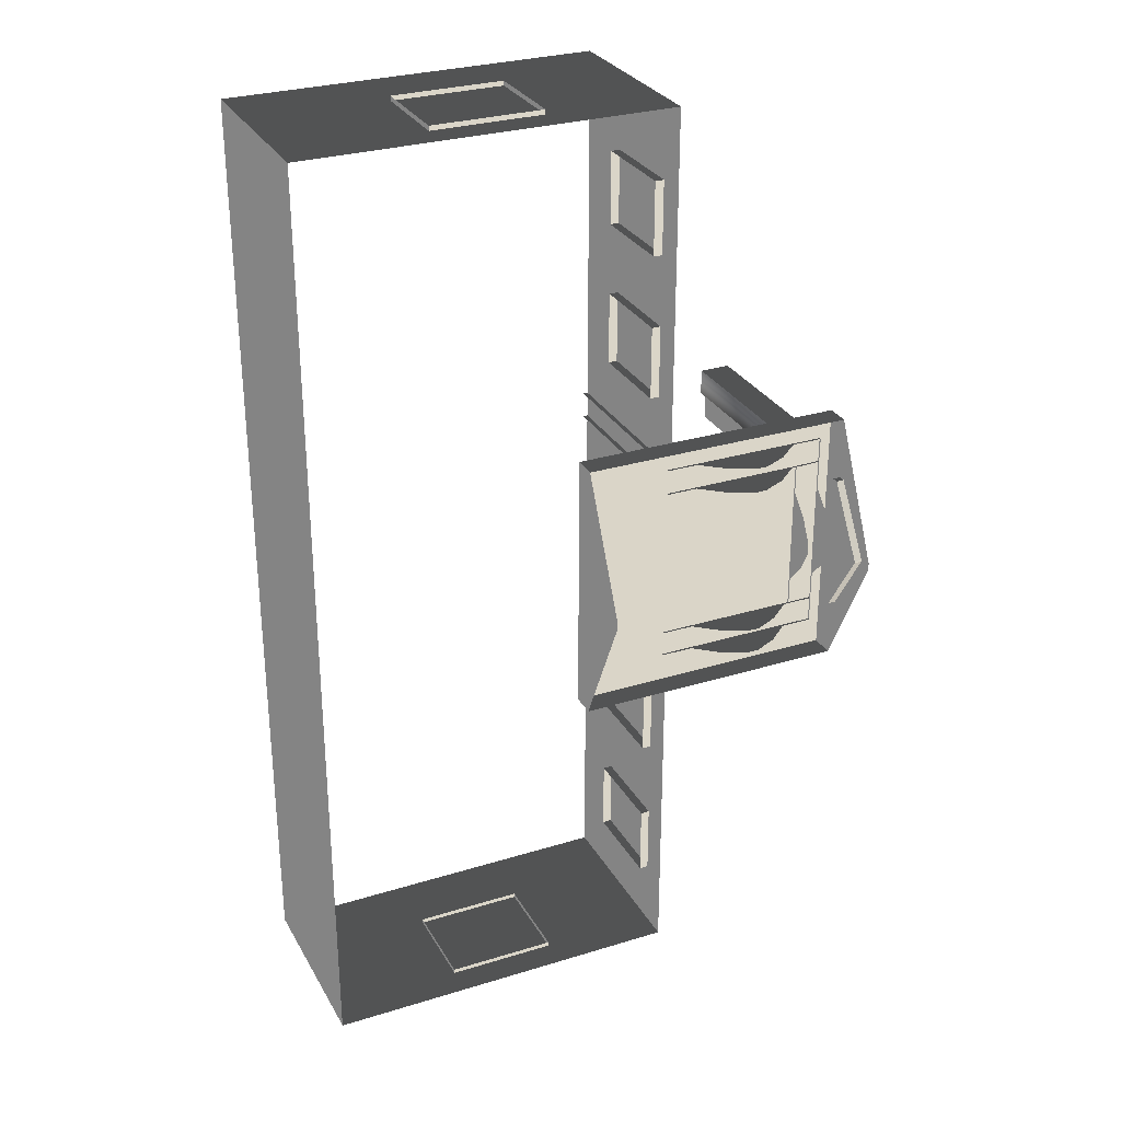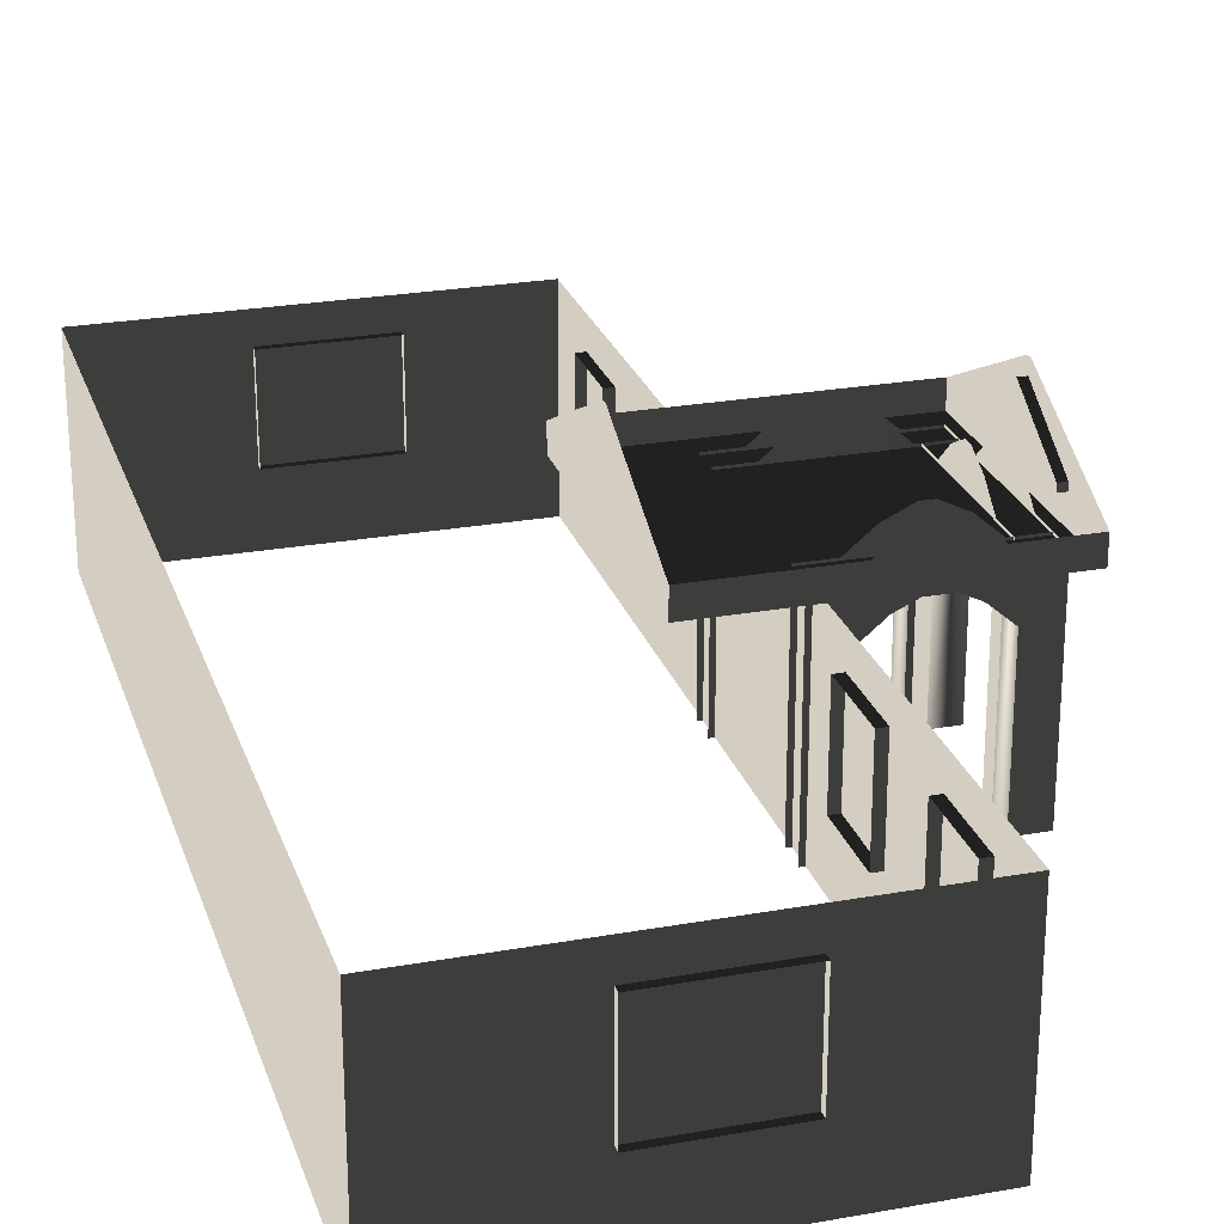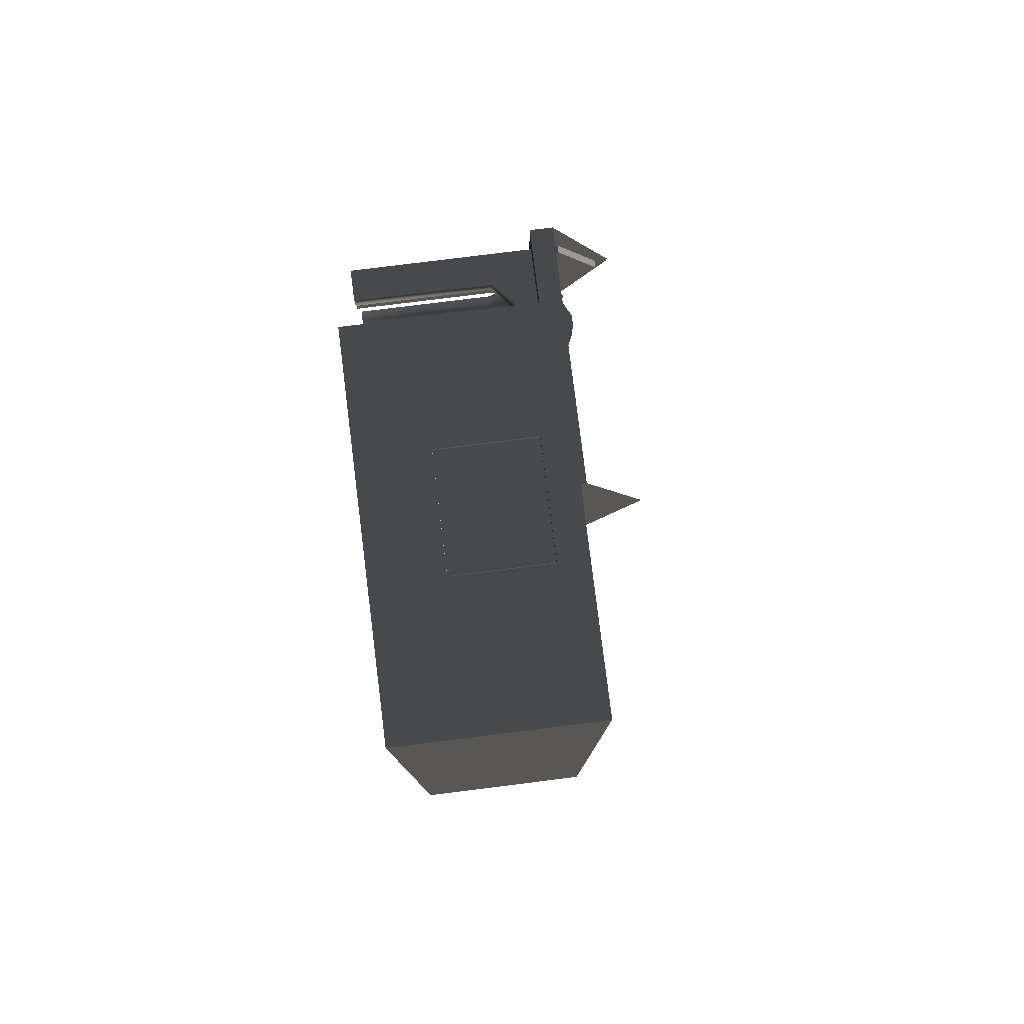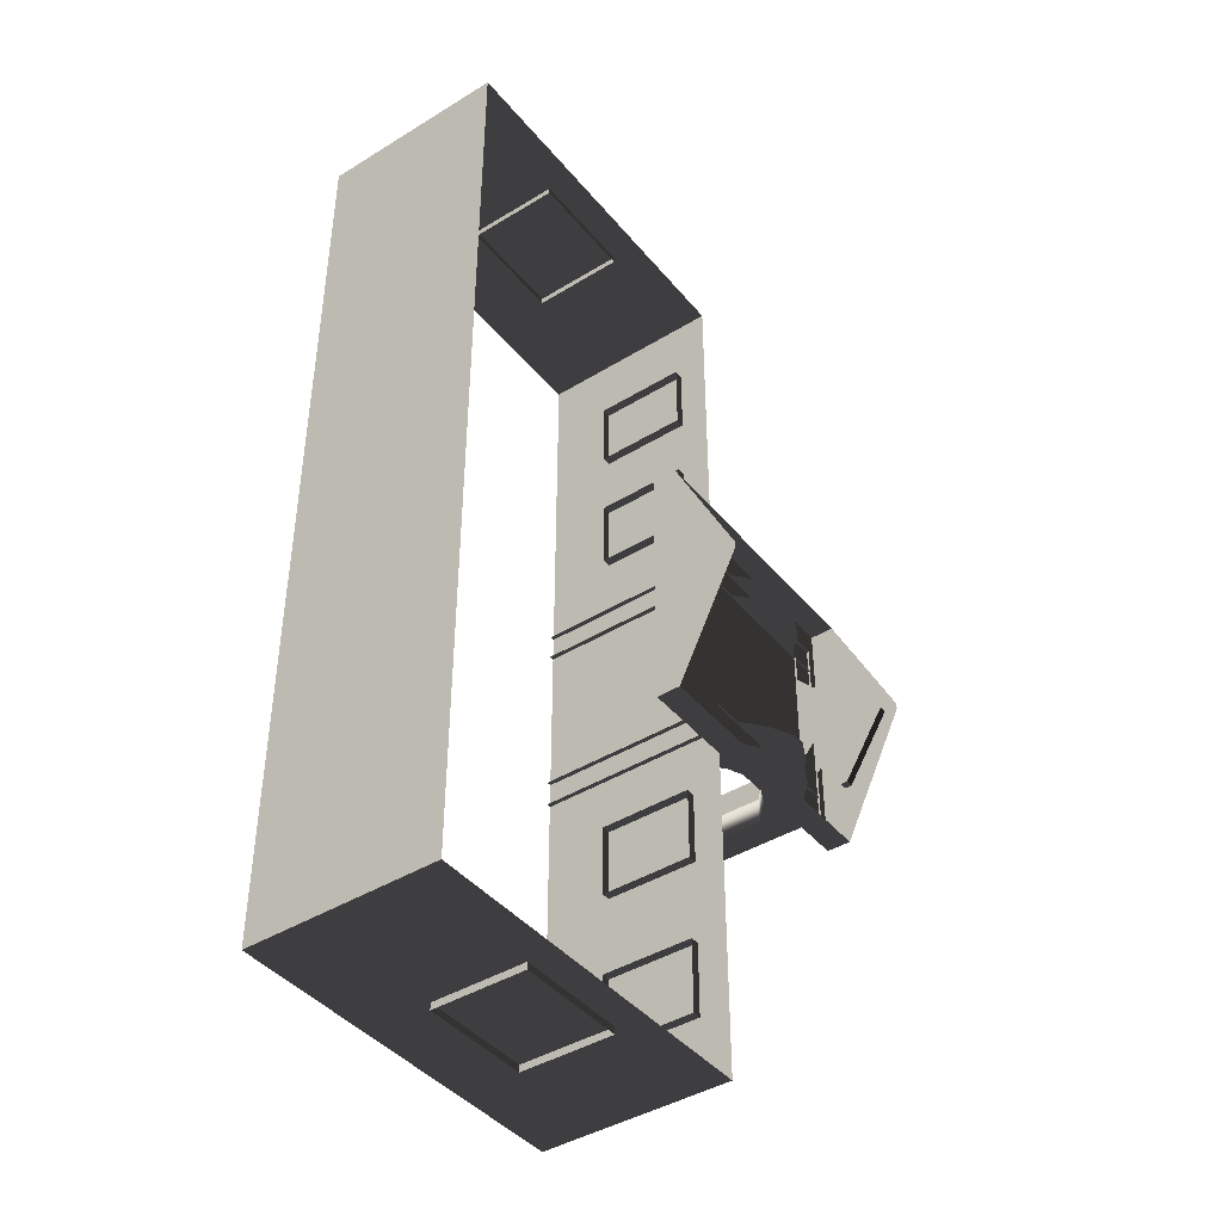
<metadata>
{"format":"obj","ext":"obj","renderer":"f3d","projection":"perspective","resolution":1024,"background":"white","views":[{"elev":29.3,"azim":-24.5,"up":"+Y"},{"elev":24.9,"azim":-16.3,"up":"+Z"},{"elev":79.5,"azim":-97.1,"up":"+Y"},{"elev":-42.4,"azim":-53.8,"up":"+Y"}]}
</metadata>
<code>
v -6.802 -7.388 0.4622
v -6.802 -7.388 -2.561
v -6.802 7.374 -2.561
v -6.802 7.374 0.4622
v -6.802 7.374 0.4622
v -6.802 7.374 -2.561
v -0.9954 7.374 -2.561
v -0.9954 7.374 0.4622
v -0.9954 7.374 0.4622
v -0.9954 7.374 -2.561
v -0.9954 -7.388 -2.561
v -0.9954 -7.388 0.4622
v -0.9954 -7.388 0.4622
v -0.9954 -7.388 -2.561
v -6.802 -7.388 -2.561
v -6.802 -7.388 0.4622
v -2.567 2.111 0.494
v -2.567 2.111 0.8764
v -2.567 -2.125 0.8764
v -2.567 -2.125 0.494
v 1.809 2.111 0.494
v 1.809 2.111 0.8764
v -2.567 2.111 0.8764
v -2.567 2.111 0.494
v -2.567 -2.125 0.494
v -2.567 -2.125 0.8764
v 1.809 -2.125 0.8764
v 1.809 -2.125 0.494
v -2.567 2.111 0.8764
v -2.567 0.04457 1.88
v -2.567 -0.05864 1.88
v -2.567 -2.125 0.8764
v 1.809 -2.125 0.494
v 1.809 2.111 0.494
v -2.567 2.111 0.494
v -2.567 -2.125 0.494
v 1.623 -1.658 -0.2453
v 1.127 -1.658 -0.2453
v 1.127 -1.658 0.5266
v 1.623 -1.658 0.5266
v 1.623 -1.658 -2.561
v 1.127 -1.658 -2.561
v 0.7698 -1.658 0.06506
v 0.7698 -1.658 0.837
v 0.3857 -1.658 1.023
v 0.471 -1.658 0.2045
v 0.1992 -1.658 1.023
v 0.1138 -1.658 0.2045
v -0.1992 -1.658 0.8372
v -0.1992 -1.658 0.06525
v -0.5733 -1.658 0.5266
v -0.5733 -1.658 -0.2453
v -1.07 -1.658 0.5266
v -1.07 -1.658 -0.2453
v -0.5734 -1.658 -2.561
v -1.07 -1.658 -2.561
v 1.623 -1.247 -0.2453
v 1.623 -1.247 0.5266
v 1.127 -1.247 0.5266
v 1.127 -1.247 -0.2453
v 1.623 -1.247 -2.561
v 1.127 -1.247 -2.561
v 0.7698 -1.247 0.837
v 0.7698 -1.247 0.06506
v 0.471 -1.247 0.2045
v 0.3857 -1.247 1.023
v 0.1138 -1.247 0.2045
v 0.1992 -1.247 1.023
v -0.1992 -1.247 0.06525
v -0.1992 -1.247 0.8372
v -0.5733 -1.247 -0.2453
v -0.5733 -1.247 0.5266
v -1.07 -1.247 0.5266
v -1.07 -1.247 -0.2453
v -0.5734 -1.247 -2.561
v -1.07 -1.247 -2.561
v 1.623 -1.658 -0.2453
v 1.623 -1.658 0.5266
v 1.623 -1.247 0.5266
v 1.623 -1.247 -0.2453
v 1.623 -1.658 -2.561
v 1.623 -1.247 -2.561
v 1.623 -0.7858 -0.2453
v 1.623 -0.7858 0.5266
v 1.623 -0.7859 -2.561
v 1.623 -0.4384 0.06525
v 1.623 -0.4384 0.8372
v 1.623 -0.1478 0.2045
v 1.623 -0.06848 1.023
v 1.623 0.1839 0.2045
v 1.623 0.1046 1.023
v 1.623 0.4614 0.06506
v 1.623 0.4614 0.837
v 1.623 0.7928 0.5266
v 1.623 0.7928 -0.2453
v 1.623 1.257 -0.2453
v 1.623 1.257 0.5266
v 1.623 1.66 0.5298
v 1.623 1.66 -0.2429
v 1.623 1.257 -2.561
v 1.623 1.66 -2.561
v 1.623 0.7928 -2.561
v 1.623 1.257 -0.2453
v 1.127 1.249 -0.2429
v 1.127 1.249 0.5298
v 1.623 1.257 0.5266
v 1.623 1.257 -2.561
v 1.127 1.249 -2.561
v 0.7698 1.249 0.8402
v 0.7698 1.249 0.06745
v 0.3857 1.249 1.027
v 0.471 1.249 0.2069
v 0.1992 1.249 1.027
v 0.1138 1.249 0.2069
v -0.1992 1.249 0.8403
v -0.1992 1.249 0.06764
v -0.5733 1.249 0.5298
v -0.5733 1.249 -0.2429
v -1.07 1.249 0.5298
v -1.07 1.249 -0.2429
v -0.5734 1.249 -2.561
v -1.07 1.249 -2.561
v 1.623 1.66 -0.2429
v 1.623 1.66 0.5298
v 1.127 1.66 0.5298
v 1.127 1.66 -0.2429
v 1.623 1.66 -2.561
v 1.127 1.66 -2.561
v 0.7698 1.66 0.8402
v 0.7698 1.66 0.06745
v 0.471 1.66 0.2069
v 0.3857 1.66 1.027
v 0.1138 1.66 0.2069
v 0.1992 1.66 1.027
v -0.1992 1.66 0.06764
v -0.1992 1.66 0.8403
v -0.5733 1.66 -0.2429
v -0.5733 1.66 0.5298
v -1.07 1.66 0.5298
v -1.07 1.66 -0.2429
v -0.5734 1.66 -2.561
v -1.07 1.66 -2.561
v -0.5734 -1.658 -2.561
v -0.5733 -1.658 -0.2453
v -0.5733 -1.247 -0.2453
v -0.5734 -1.247 -2.561
v -0.1992 -1.247 0.06525
v -0.1992 -1.658 0.06525
v 0.1138 -1.247 0.2045
v 0.1138 -1.658 0.2045
v 0.471 -1.247 0.2045
v 0.471 -1.658 0.2045
v 0.7698 -1.247 0.06506
v 0.7698 -1.658 0.06506
v 1.127 -1.247 -0.2453
v 1.127 -1.658 -0.2453
v 1.127 -1.247 -2.561
v 1.127 -1.658 -2.561
v -0.5734 1.249 -2.561
v -0.5733 1.249 -0.2429
v -0.5733 1.66 -0.2429
v -0.5734 1.66 -2.561
v -0.1992 1.66 0.06764
v -0.1992 1.249 0.06764
v 0.1138 1.66 0.2069
v 0.1138 1.249 0.2069
v 0.471 1.66 0.2069
v 0.471 1.249 0.2069
v 0.7698 1.66 0.06745
v 0.7698 1.249 0.06745
v 1.127 1.249 -0.2429
v 1.127 1.66 -0.2429
v 1.127 1.66 -2.561
v 1.127 1.249 -2.561
v 1.211 1.257 -0.2453
v 1.211 1.257 0.5266
v 1.211 0.7929 0.5266
v 1.211 0.7929 -0.2453
v 1.211 1.257 -2.561
v 1.211 0.7928 -2.561
v 1.211 0.4614 0.837
v 1.211 0.4614 0.06506
v 1.211 0.1839 0.2045
v 1.211 0.1046 1.023
v 1.211 -0.1478 0.2045
v 1.211 -0.06848 1.023
v 1.211 -0.4384 0.06525
v 1.211 -0.4384 0.8372
v 1.211 -0.7858 -0.2453
v 1.211 -0.7858 0.5266
v 1.211 -1.262 0.5266
v 1.211 -1.262 -0.2453
v 1.211 -0.7859 -2.561
v 1.211 -1.262 -2.561
v 1.623 -0.7859 -2.561
v 1.623 -0.7858 -0.2453
v 1.211 -0.7858 -0.2453
v 1.211 -0.7859 -2.561
v 1.211 -0.4384 0.06525
v 1.623 -0.4384 0.06525
v 1.211 -0.1478 0.2045
v 1.623 -0.1478 0.2045
v 1.211 0.1839 0.2045
v 1.623 0.1839 0.2045
v 1.211 0.4614 0.06506
v 1.623 0.4614 0.06506
v 1.211 0.7929 -0.2453
v 1.623 0.7928 -0.2453
v 1.211 0.7928 -2.561
v 1.623 0.7928 -2.561
v 1.809 0.003482 1.668
v 1.684 0.003482 1.668
v 1.684 -0.01758 1.668
v 1.809 -0.01758 1.668
v 1.809 1.106 0.8778
v 1.809 2.111 0.494
v 1.809 -2.125 0.494
v 1.809 -1.12 0.8778
v 1.809 1.106 0.9851
v 1.809 2.111 0.8764
v 1.809 -2.125 0.8764
v 1.809 -1.12 0.9851
v 1.809 0.003482 1.668
v 1.809 0.04462 1.88
v 1.809 -0.05865 1.88
v 1.809 -0.01758 1.668
v 1.809 0.04462 1.88
v 1.809 0.003482 1.668
v 1.684 1.106 0.8778
v 1.684 -1.12 0.8778
v 1.684 -1.12 0.9851
v 1.684 -0.01758 1.668
v 1.684 0.003482 1.668
v 1.684 1.106 0.9851
v 1.809 1.106 0.8778
v 1.684 1.106 0.8778
v 1.684 1.106 0.9851
v 1.809 1.106 0.9851
v 1.809 1.106 0.9851
v 1.684 1.106 0.9851
v 1.684 0.003482 1.668
v 1.809 0.003482 1.668
v 1.809 -1.12 0.9851
v 1.684 -1.12 0.9851
v 1.684 -1.12 0.8778
v 1.809 -1.12 0.8778
v 1.809 -1.12 0.8778
v 1.684 -1.12 0.8778
v 1.684 1.106 0.8778
v 1.809 1.106 0.8778
v 1.809 -0.01758 1.668
v 1.684 -0.01758 1.668
v 1.684 -1.12 0.9851
v 1.809 -1.12 0.9851
v -0.9569 -5.113 -0.001043
v -0.9569 -6.279 -0.001043
v -1.138 -6.279 -0.001043
v -1.138 -5.113 -0.001043
v -0.9569 -6.279 -0.001043
v -0.9569 -6.279 -1.482
v -1.138 -6.279 -1.482
v -1.138 -6.279 -0.001043
v -0.9569 -5.113 -1.482
v -0.9569 -5.113 -0.001043
v -1.138 -5.113 -0.001043
v -1.138 -5.113 -1.482
v -0.9569 -6.279 -1.482
v -0.9569 -5.113 -1.482
v -1.138 -5.113 -1.482
v -1.138 -6.279 -1.482
v -0.957 -2.608 -0.001043
v -0.957 -3.774 -0.001043
v -1.138 -3.774 -0.001043
v -1.138 -2.608 -0.001043
v -0.957 -3.774 -0.001043
v -0.957 -3.774 -1.482
v -1.138 -3.774 -1.482
v -1.138 -3.774 -0.001043
v -0.957 -2.608 -1.482
v -0.957 -2.608 -0.001043
v -1.138 -2.608 -0.001043
v -1.138 -2.608 -1.482
v -0.957 -3.774 -1.482
v -0.957 -2.608 -1.482
v -1.138 -2.608 -1.482
v -1.138 -3.774 -1.482
v -0.957 3.839 -0.001043
v -0.957 2.673 -0.001043
v -1.138 2.673 -0.001043
v -1.138 3.839 -0.001043
v -0.957 2.673 -0.001043
v -0.957 2.673 -1.482
v -1.138 2.673 -1.482
v -1.138 2.673 -0.001043
v -0.957 3.839 -1.482
v -0.957 3.839 -0.001043
v -1.138 3.839 -0.001043
v -1.138 3.839 -1.482
v -0.957 2.673 -1.482
v -0.957 3.839 -1.482
v -1.138 3.839 -1.482
v -1.138 2.673 -1.482
v -0.957 6.148 -0.001043
v -0.957 4.981 -0.001043
v -1.138 4.981 -0.001043
v -1.138 6.148 -0.001043
v -0.957 4.981 -0.001043
v -0.957 4.981 -1.482
v -1.138 4.981 -1.482
v -1.138 4.981 -0.001043
v -0.957 6.148 -1.482
v -0.957 6.148 -0.001043
v -1.138 6.148 -0.001043
v -1.138 6.148 -1.482
v -0.957 4.981 -1.482
v -0.957 6.148 -1.482
v -1.138 6.148 -1.482
v -1.138 4.981 -1.482
v -4.046 -7.499 -0.001043
v -4.629 -7.499 -0.001043
v -4.629 -7.319 -0.001043
v -4.046 -7.319 -0.001043
v -3.463 -7.499 -0.001043
v -3.463 -7.319 -0.001043
v -4.629 -7.499 -0.001043
v -4.629 -7.499 -1.482
v -4.629 -7.319 -1.482
v -4.629 -7.319 -0.001043
v -4.046 -7.499 -1.482
v -3.463 -7.499 -1.482
v -3.463 -7.319 -1.482
v -4.046 -7.319 -1.482
v -4.629 -7.499 -1.482
v -4.629 -7.319 -1.482
v -2.88 -7.499 -1.482
v -2.88 -7.499 -0.001043
v -2.88 -7.319 -0.001043
v -2.88 -7.319 -1.482
v -3.463 -7.499 -1.482
v -2.88 -7.499 -1.482
v -2.88 -7.319 -1.482
v -3.463 -7.319 -1.482
v -2.88 -7.499 -0.001043
v -3.463 -7.499 -0.001043
v -3.463 -7.319 -0.001043
v -2.88 -7.319 -0.001043
v -3.463 7.447 -0.001043
v -2.88 7.447 -0.001043
v -2.88 7.266 -0.001043
v -3.463 7.266 -0.001043
v -4.046 7.447 -0.001043
v -4.046 7.266 -0.001043
v -2.88 7.447 -0.001043
v -2.88 7.447 -1.482
v -2.88 7.266 -1.482
v -2.88 7.266 -0.001043
v -3.463 7.447 -1.482
v -4.046 7.447 -1.482
v -4.046 7.266 -1.482
v -3.463 7.266 -1.482
v -2.88 7.447 -1.482
v -2.88 7.266 -1.482
v -4.629 7.447 -1.482
v -4.629 7.447 -0.001043
v -4.629 7.266 -0.001043
v -4.629 7.266 -1.482
v -4.046 7.447 -1.482
v -4.629 7.447 -1.482
v -4.629 7.266 -1.482
v -4.046 7.266 -1.482
v -4.629 7.447 -0.001043
v -4.046 7.447 -0.001043
v -4.046 7.266 -0.001043
v -4.629 7.266 -0.001043
g Building.019_31561_199
f 1 3 2
f 1 4 3
f 5 7 6
f 5 8 7
f 9 11 10
f 9 12 11
f 13 15 14
f 13 16 15
f 17 19 18
f 17 20 19
f 21 23 22
f 21 24 23
f 25 27 26
f 25 28 27
f 29 31 30
f 29 32 31
f 33 35 34
f 33 36 35
f 37 39 38
f 37 40 39
f 41 37 38
f 41 38 42
f 43 38 39
f 43 39 44
f 45 43 44
f 45 46 43
f 47 46 45
f 47 48 46
f 49 48 47
f 49 50 48
f 51 50 49
f 51 52 50
f 52 51 53
f 52 53 54
f 55 52 54
f 55 54 56
f 57 59 58
f 57 60 59
f 61 60 57
f 61 62 60
f 60 63 59
f 60 64 63
f 65 63 64
f 65 66 63
f 67 66 65
f 67 68 66
f 69 68 67
f 69 70 68
f 71 70 69
f 71 72 70
f 71 73 72
f 71 74 73
f 75 74 71
f 75 76 74
f 77 79 78
f 77 80 79
f 81 80 77
f 81 82 80
f 83 79 80
f 83 84 79
f 85 80 82
f 85 83 80
f 84 83 86
f 84 86 87
f 87 86 88
f 87 88 89
f 89 88 90
f 89 90 91
f 91 90 92
f 91 92 93
f 92 94 93
f 92 95 94
f 96 94 95
f 96 97 94
f 96 98 97
f 96 99 98
f 100 99 96
f 100 96 95
f 100 101 99
f 100 95 102
f 103 105 104
f 103 106 105
f 107 103 104
f 107 104 108
f 104 105 109
f 104 109 110
f 111 110 109
f 111 112 110
f 113 112 111
f 113 114 112
f 115 114 113
f 115 116 114
f 117 116 115
f 117 118 116
f 118 117 119
f 118 119 120
f 121 118 120
f 121 120 122
f 123 125 124
f 123 126 125
f 127 126 123
f 127 128 126
f 126 129 125
f 126 130 129
f 131 129 130
f 131 132 129
f 133 132 131
f 133 134 132
f 135 134 133
f 135 136 134
f 137 136 135
f 137 138 136
f 137 139 138
f 137 140 139
f 141 140 137
f 141 142 140
f 143 145 144
f 143 146 145
f 144 145 147
f 144 147 148
f 148 147 149
f 148 149 150
f 150 149 151
f 150 151 152
f 152 151 153
f 152 153 154
f 154 153 155
f 154 155 156
f 156 155 157
f 156 157 158
f 159 161 160
f 159 162 161
f 160 161 163
f 160 163 164
f 164 163 165
f 164 165 166
f 166 165 167
f 166 167 168
f 168 167 169
f 168 169 170
f 171 170 169
f 171 169 172
f 171 172 173
f 171 173 174
f 175 177 176
f 175 178 177
f 179 178 175
f 179 180 178
f 178 181 177
f 178 182 181
f 183 181 182
f 183 184 181
f 185 184 183
f 185 186 184
f 187 186 185
f 187 188 186
f 189 188 187
f 189 190 188
f 189 191 190
f 189 192 191
f 193 192 189
f 193 194 192
f 195 197 196
f 195 198 197
f 196 197 199
f 196 199 200
f 200 199 201
f 200 201 202
f 202 201 203
f 202 203 204
f 204 203 205
f 204 205 206
f 206 205 207
f 206 207 208
f 208 207 209
f 208 209 210
f 211 213 212
f 211 214 213
f 215 217 216
f 215 218 217
f 219 215 216
f 219 216 220
f 218 221 217
f 218 222 221
f 223 219 220
f 223 220 224
f 222 225 221
f 222 226 225
f 226 227 225
f 226 228 227
f 229 231 230
f 231 229 232
f 232 229 233
f 233 229 234
f 235 237 236
f 235 238 237
f 239 241 240
f 239 242 241
f 243 245 244
f 243 246 245
f 247 249 248
f 247 250 249
f 251 253 252
f 251 254 253
f 255 257 256
f 255 258 257
f 259 261 260
f 259 262 261
f 263 265 264
f 263 266 265
f 267 269 268
f 267 270 269
f 271 273 272
f 271 274 273
f 275 277 276
f 275 278 277
f 279 281 280
f 279 282 281
f 283 285 284
f 283 286 285
f 287 289 288
f 287 290 289
f 291 293 292
f 291 294 293
f 295 297 296
f 295 298 297
f 299 301 300
f 299 302 301
f 303 305 304
f 303 306 305
f 307 309 308
f 307 310 309
f 311 313 312
f 311 314 313
f 315 317 316
f 315 318 317
f 319 321 320
f 319 322 321
f 323 322 319
f 323 324 322
f 325 327 326
f 325 328 327
f 329 331 330
f 329 332 331
f 333 332 329
f 333 334 332
f 335 337 336
f 335 338 337
f 339 341 340
f 339 342 341
f 343 345 344
f 343 346 345
f 347 349 348
f 347 350 349
f 351 350 347
f 351 352 350
f 353 355 354
f 353 356 355
f 357 359 358
f 357 360 359
f 361 360 357
f 361 362 360
f 363 365 364
f 363 366 365
f 367 369 368
f 367 370 369
f 371 373 372
f 371 374 373

</code>
